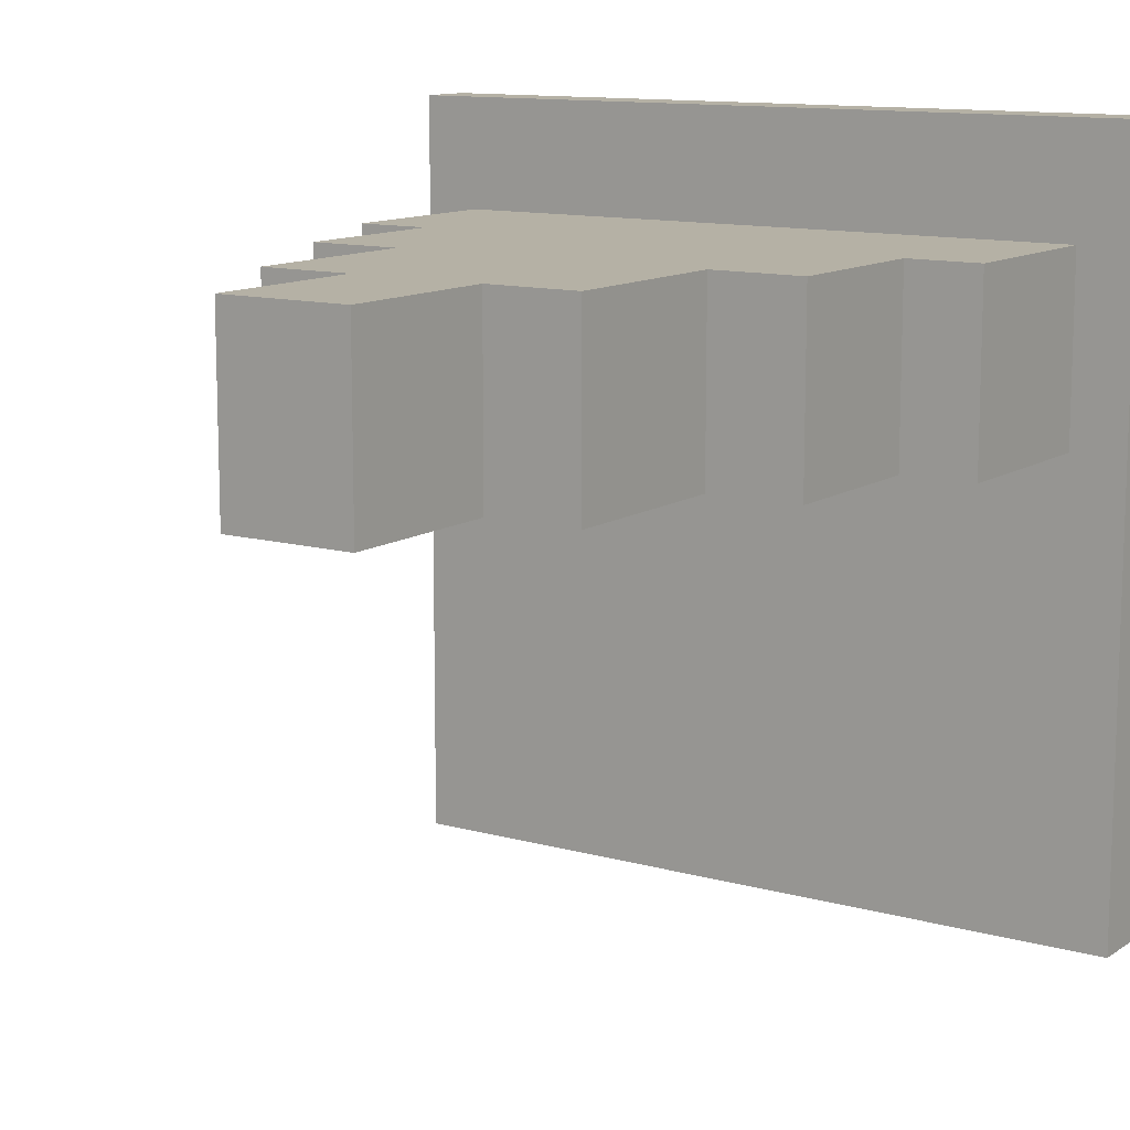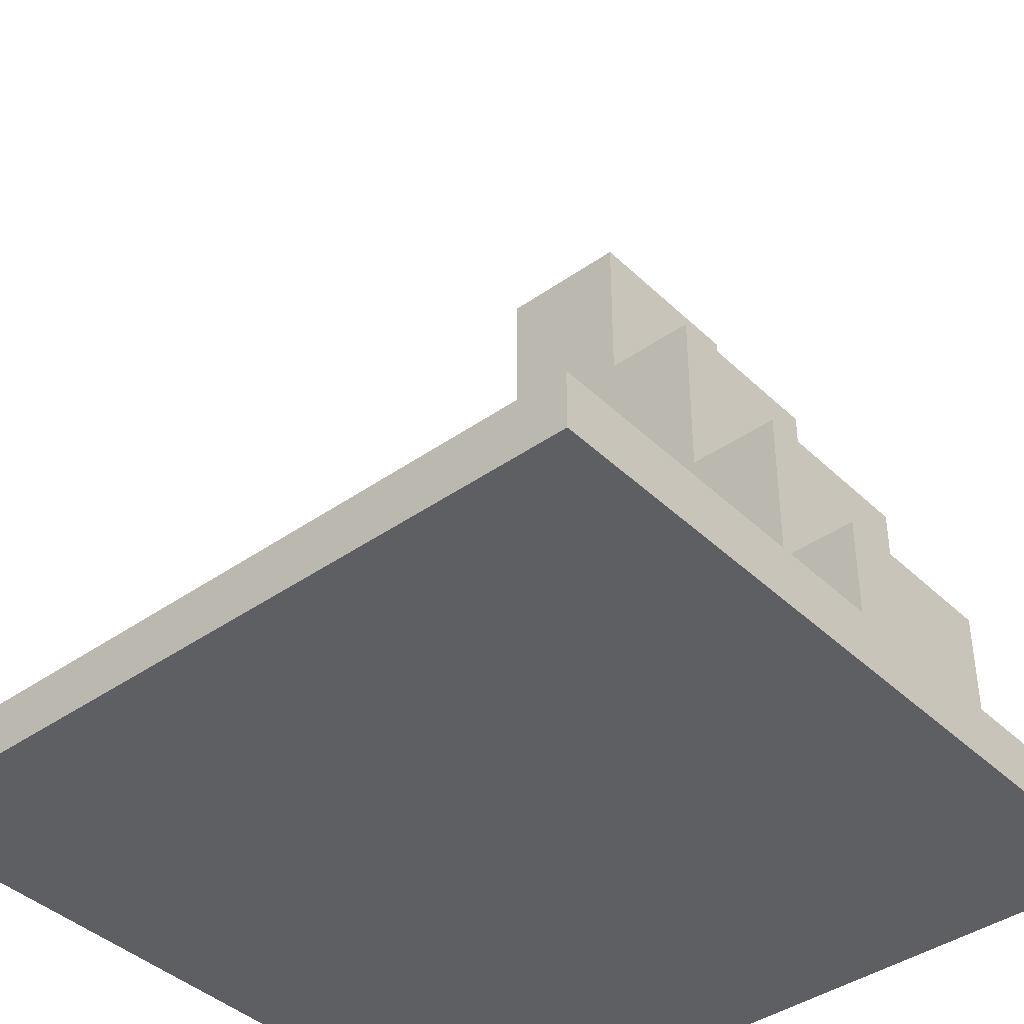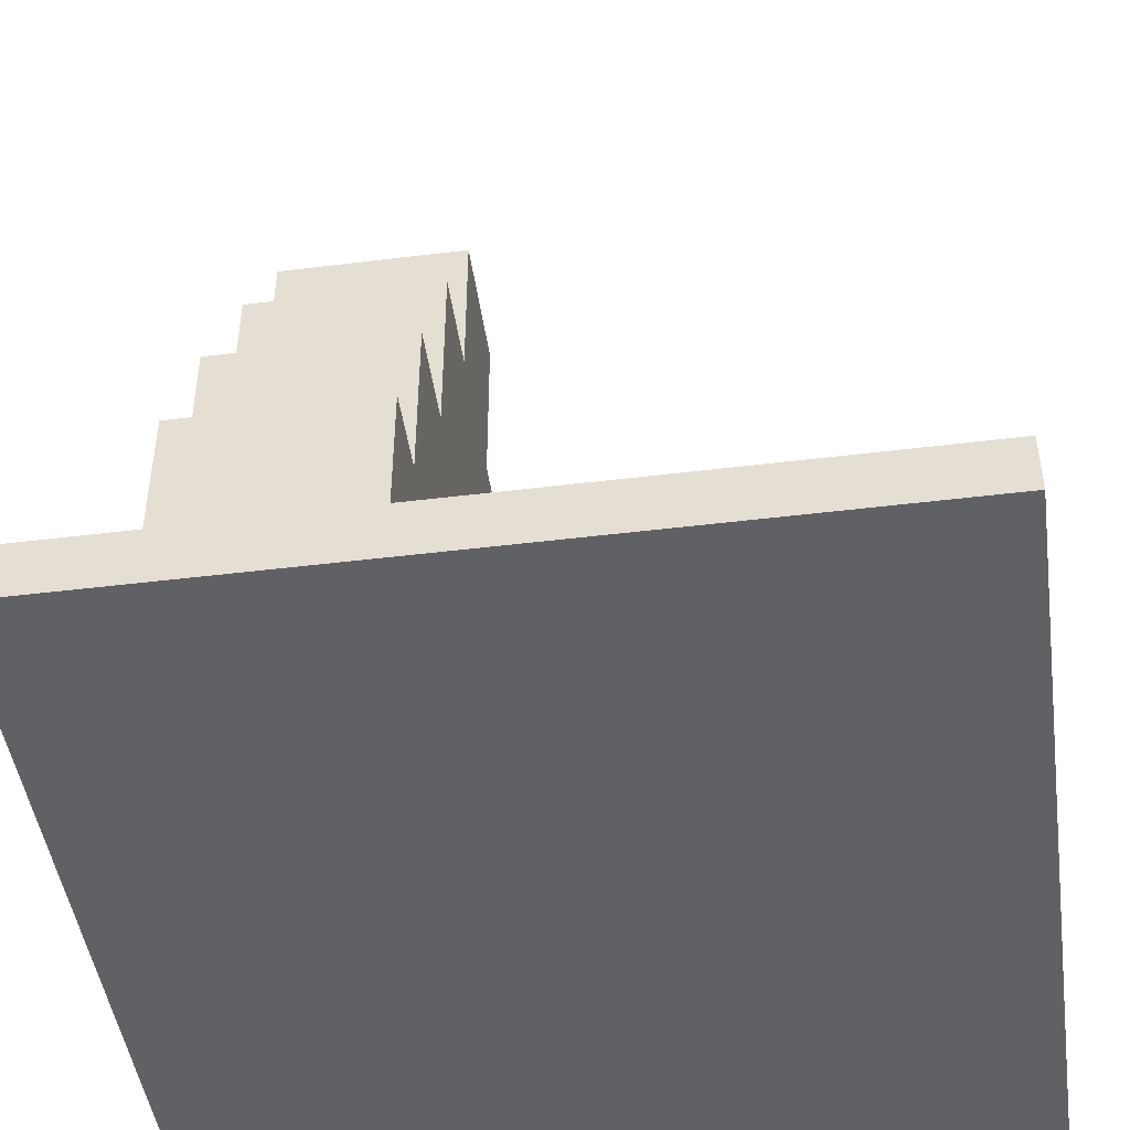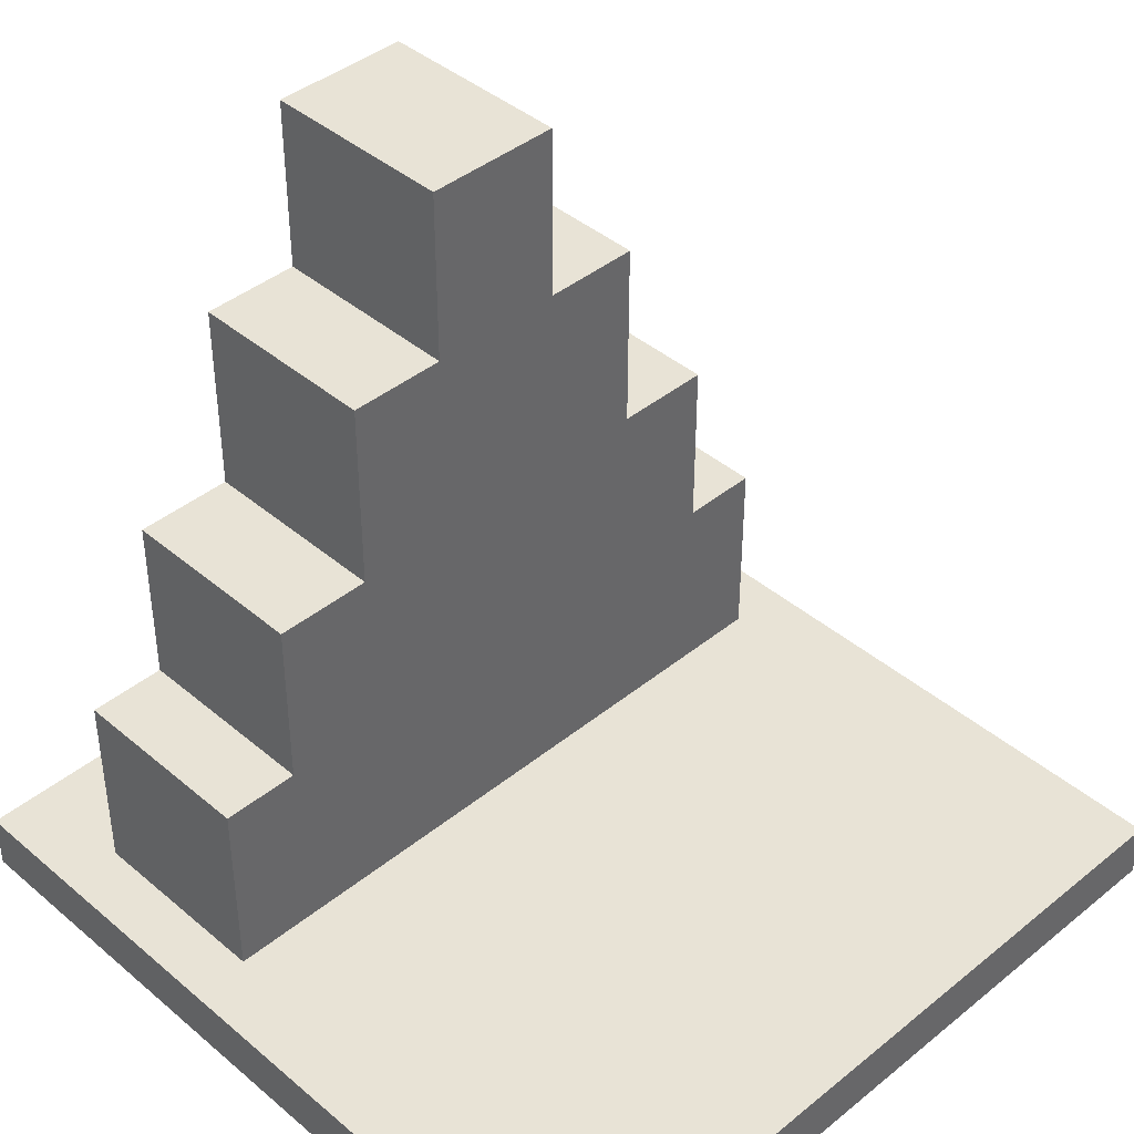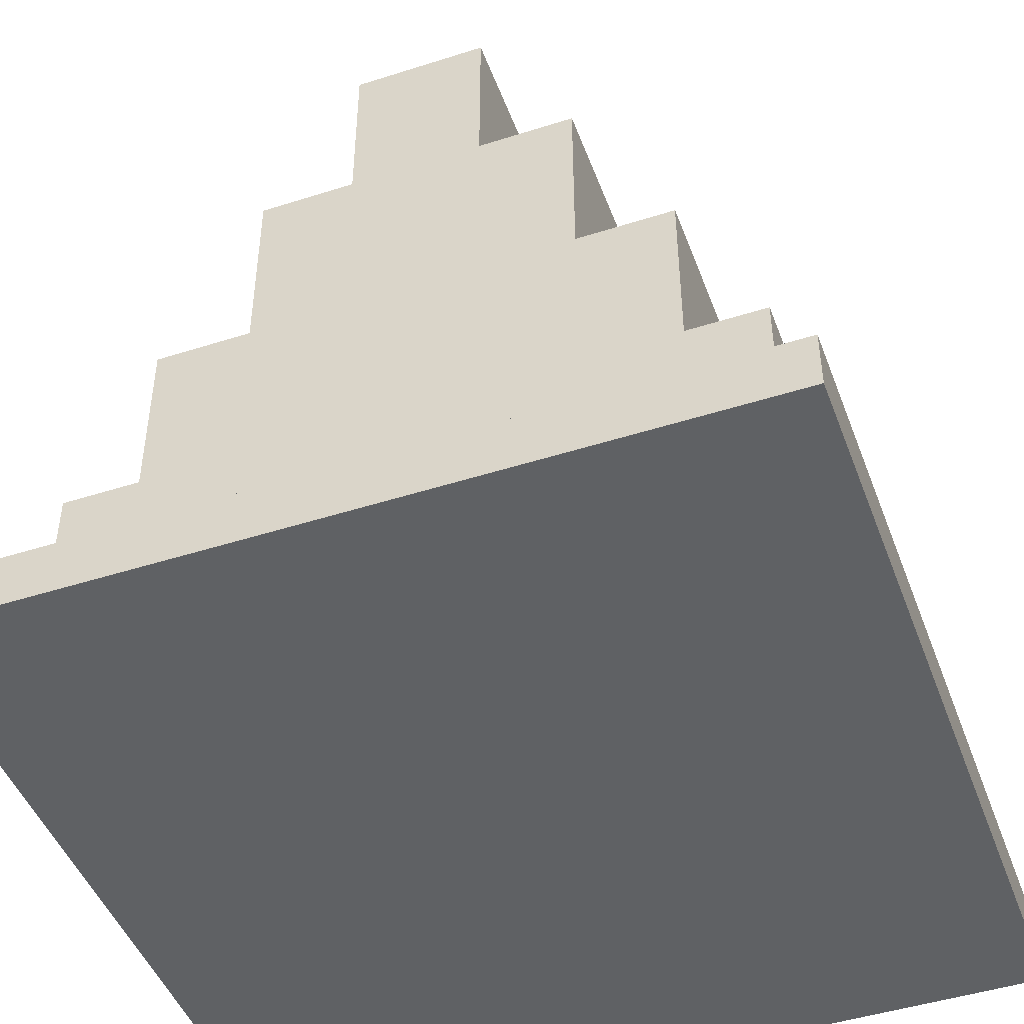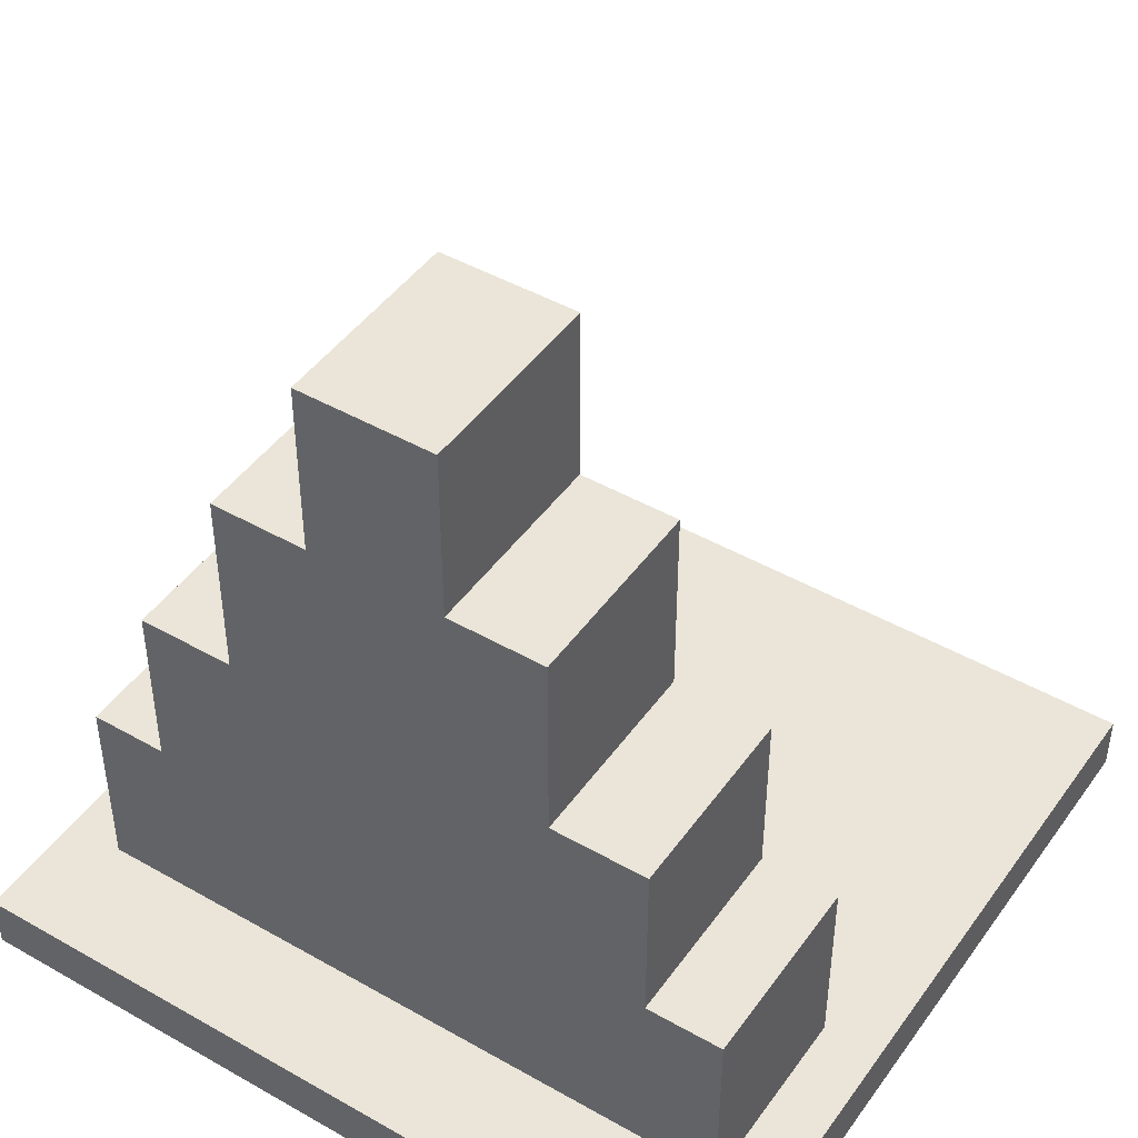
<metadata>
{"format":"obj","ext":"obj","renderer":"f3d","projection":"perspective","resolution":1024,"background":"white","views":[{"elev":11.9,"azim":-146.3,"up":"+Z"},{"elev":-40.6,"azim":-139.2,"up":"+Y"},{"elev":-46.6,"azim":98.0,"up":"+Y"},{"elev":41.6,"azim":135.6,"up":"+Y"},{"elev":-46.7,"azim":20.0,"up":"+Y"},{"elev":45.5,"azim":33.3,"up":"+Y"}]}
</metadata>
<code>
o
v 0 2 0
v 0 2 -4.1
v 0 2.1 0
v 0 2.1 -4.1
v 0 2.2 0
v 0 2.2 -4.1
v 0 2.3 0
v 0 2.3 -4.1
v 0.3 2.3 -0.6
v 0.3 2.3 -0.7
v 0.3 2.3 -1.6
v 0.3 3.3 -0.6
v 0.3 3.3 -0.7
v 0.3 3.3 -1.6
v 0.7 3.3 -0.6
v 0.7 3.3 -0.7
v 0.7 3.3 -1.6
v 0.7 4.2 -0.6
v 0.7 4.2 -0.7
v 0.7 4.2 -1.6
v 1.2 4.2 -0.6
v 1.2 4.2 -0.7
v 1.2 4.2 -1.6
v 1.2 5.2 -0.6
v 1.2 5.2 -0.7
v 1.2 5.2 -1.6
v 1.7 5.2 -0.6
v 1.7 5.2 -0.7
v 1.7 5.2 -1.6
v 1.7 6.1 -0.6
v 1.7 6.1 -0.7
v 1.7 6.1 -1.6
v 2.4 5.2 -0.6
v 2.4 5.2 -0.7
v 2.4 5.2 -1.6
v 2.4 6.1 -0.6
v 2.4 6.1 -0.7
v 2.4 6.1 -1.6
v 2.9 4.2 -0.6
v 2.9 4.2 -0.7
v 2.9 4.2 -1.6
v 2.9 5.2 -0.6
v 2.9 5.2 -0.7
v 2.9 5.2 -1.6
v 3.4 3.3 -0.6
v 3.4 3.3 -0.7
v 3.4 3.3 -1.6
v 3.4 4.2 -0.6
v 3.4 4.2 -0.7
v 3.4 4.2 -1.6
v 3.8 2.3 -0.6
v 3.8 2.3 -0.7
v 3.8 2.3 -1.6
v 3.8 3.3 -0.6
v 3.8 3.3 -0.7
v 3.8 3.3 -1.6
v 4.1 2 0
v 4.1 2 -4.1
v 4.1 2.1 0
v 4.1 2.1 -4.1
v 4.1 2.2 0
v 4.1 2.2 -4.1
v 4.1 2.3 0
v 4.1 2.3 -4.1
v 0 2 0
v 0 2.1 0
v 0 2.2 0
v 0 2.3 0
v 4.1 2 0
v 4.1 2.1 0
v 4.1 2.2 0
v 4.1 2.3 0
v 0.3 2.3 -0.6
v 0.3 3.3 -0.6
v 0.4 2.3 -0.6
v 0.4 3.2 -0.6
v 0.7 3.3 -0.6
v 0.7 4.2 -0.6
v 0.8 3.2 -0.6
v 0.8 4.1 -0.6
v 1.2 4.2 -0.6
v 1.2 5.2 -0.6
v 1.3 4.1 -0.6
v 1.3 5.1 -0.6
v 1.7 5.2 -0.6
v 1.7 6.1 -0.6
v 1.8 5.1 -0.6
v 1.8 6 -0.6
v 2.3 5.1 -0.6
v 2.3 6 -0.6
v 2.4 5.2 -0.6
v 2.4 6.1 -0.6
v 2.8 4.1 -0.6
v 2.8 5.1 -0.6
v 2.9 4.2 -0.6
v 2.9 5.2 -0.6
v 3.3 3.2 -0.6
v 3.3 4.1 -0.6
v 3.4 3.3 -0.6
v 3.4 4.2 -0.6
v 3.7 2.3 -0.6
v 3.7 3.2 -0.6
v 3.8 2.3 -0.6
v 3.8 3.3 -0.6
v 0.3 2.3 -1.6
v 0.3 3.3 -1.6
v 0.7 3.3 -1.6
v 0.7 4.2 -1.6
v 1.2 4.2 -1.6
v 1.2 5.2 -1.6
v 1.7 5.2 -1.6
v 1.7 6.1 -1.6
v 2.4 5.2 -1.6
v 2.4 6.1 -1.6
v 2.9 4.2 -1.6
v 2.9 5.2 -1.6
v 3.4 3.3 -1.6
v 3.4 4.2 -1.6
v 3.8 2.3 -1.6
v 3.8 3.3 -1.6
v 0 2 -4.1
v 0 2.1 -4.1
v 0 2.2 -4.1
v 0 2.3 -4.1
v 4.1 2 -4.1
v 4.1 2.1 -4.1
v 4.1 2.2 -4.1
v 4.1 2.3 -4.1
v 0 2 0
v 4.1 2 0
v 0 2 -4.1
v 4.1 2 -4.1
v 0 2.3 0
v 4.1 2.3 0
v 0.3 2.3 -0.6
v 0.4 2.3 -0.6
v 3.7 2.3 -0.6
v 3.8 2.3 -0.6
v 0.3 2.3 -0.7
v 3.8 2.3 -0.7
v 0.3 2.3 -1.6
v 3.8 2.3 -1.6
v 0 2.3 -4.1
v 4.1 2.3 -4.1
v 0.3 3.3 -0.6
v 0.7 3.3 -0.6
v 3.4 3.3 -0.6
v 3.8 3.3 -0.6
v 0.3 3.3 -0.7
v 0.7 3.3 -0.7
v 3.4 3.3 -0.7
v 3.8 3.3 -0.7
v 0.3 3.3 -1.6
v 0.7 3.3 -1.6
v 3.4 3.3 -1.6
v 3.8 3.3 -1.6
v 0.7 4.2 -0.6
v 1.2 4.2 -0.6
v 2.9 4.2 -0.6
v 3.4 4.2 -0.6
v 0.7 4.2 -0.7
v 1.2 4.2 -0.7
v 2.9 4.2 -0.7
v 3.4 4.2 -0.7
v 0.7 4.2 -1.6
v 1.2 4.2 -1.6
v 2.9 4.2 -1.6
v 3.4 4.2 -1.6
v 1.2 5.2 -0.6
v 1.7 5.2 -0.6
v 2.4 5.2 -0.6
v 2.9 5.2 -0.6
v 1.2 5.2 -0.7
v 1.7 5.2 -0.7
v 2.4 5.2 -0.7
v 2.9 5.2 -0.7
v 1.2 5.2 -1.6
v 1.7 5.2 -1.6
v 2.4 5.2 -1.6
v 2.9 5.2 -1.6
v 1.7 6.1 -0.6
v 2.4 6.1 -0.6
v 1.7 6.1 -0.7
v 2.4 6.1 -0.7
v 1.7 6.1 -1.6
v 2.4 6.1 -1.6
f 3 2 1
f 4 2 3
f 5 4 3
f 6 4 5
f 7 6 5
f 8 6 7
f 12 10 9
f 13 11 10
f 13 10 12
f 14 11 13
f 18 16 15
f 19 17 16
f 19 16 18
f 20 17 19
f 24 22 21
f 25 23 22
f 25 22 24
f 26 23 25
f 30 28 27
f 31 29 28
f 31 28 30
f 32 29 31
f 33 34 36
f 34 35 37
f 36 34 37
f 37 35 38
f 39 40 42
f 40 41 43
f 42 40 43
f 43 41 44
f 45 46 48
f 46 47 49
f 48 46 49
f 49 47 50
f 51 52 54
f 52 53 55
f 54 52 55
f 55 53 56
f 57 58 59
f 59 58 60
f 59 60 61
f 61 60 62
f 61 62 63
f 63 62 64
f 69 66 65
f 70 67 66
f 70 66 69
f 71 68 67
f 71 67 70
f 72 68 71
f 75 74 73
f 76 74 75
f 77 74 76
f 79 76 75
f 79 78 77
f 79 77 76
f 80 78 79
f 81 78 80
f 83 80 79
f 83 82 81
f 83 81 80
f 84 82 83
f 85 82 84
f 87 84 83
f 87 86 85
f 87 85 84
f 88 86 87
f 89 87 83
f 89 88 87
f 90 86 88
f 90 88 89
f 91 90 89
f 92 86 90
f 92 90 91
f 93 83 79
f 93 89 83
f 94 91 89
f 94 89 93
f 95 94 93
f 96 91 94
f 96 94 95
f 97 79 75
f 97 93 79
f 98 95 93
f 98 93 97
f 99 98 97
f 100 95 98
f 100 98 99
f 101 97 75
f 102 99 97
f 102 97 101
f 103 102 101
f 104 99 102
f 104 102 103
f 105 106 107
f 107 108 109
f 109 110 111
f 109 111 113
f 111 112 113
f 113 112 114
f 107 109 115
f 109 113 115
f 115 113 116
f 105 107 117
f 107 115 117
f 117 115 118
f 105 117 119
f 119 117 120
f 121 122 125
f 122 123 126
f 125 122 126
f 123 124 127
f 126 123 127
f 127 124 128
f 131 130 129
f 132 130 131
f 133 134 135
f 135 134 136
f 136 134 137
f 137 134 138
f 133 135 139
f 138 134 140
f 133 139 141
f 140 134 142
f 133 141 143
f 141 142 143
f 142 134 144
f 143 142 144
f 145 146 149
f 149 146 150
f 147 148 151
f 151 148 152
f 149 150 153
f 153 150 154
f 151 152 155
f 155 152 156
f 157 158 161
f 161 158 162
f 159 160 163
f 163 160 164
f 161 162 165
f 165 162 166
f 163 164 167
f 167 164 168
f 169 170 173
f 173 170 174
f 171 172 175
f 175 172 176
f 173 174 177
f 177 174 178
f 175 176 179
f 179 176 180
f 181 182 183
f 183 182 184
f 183 184 185
f 185 184 186

</code>
